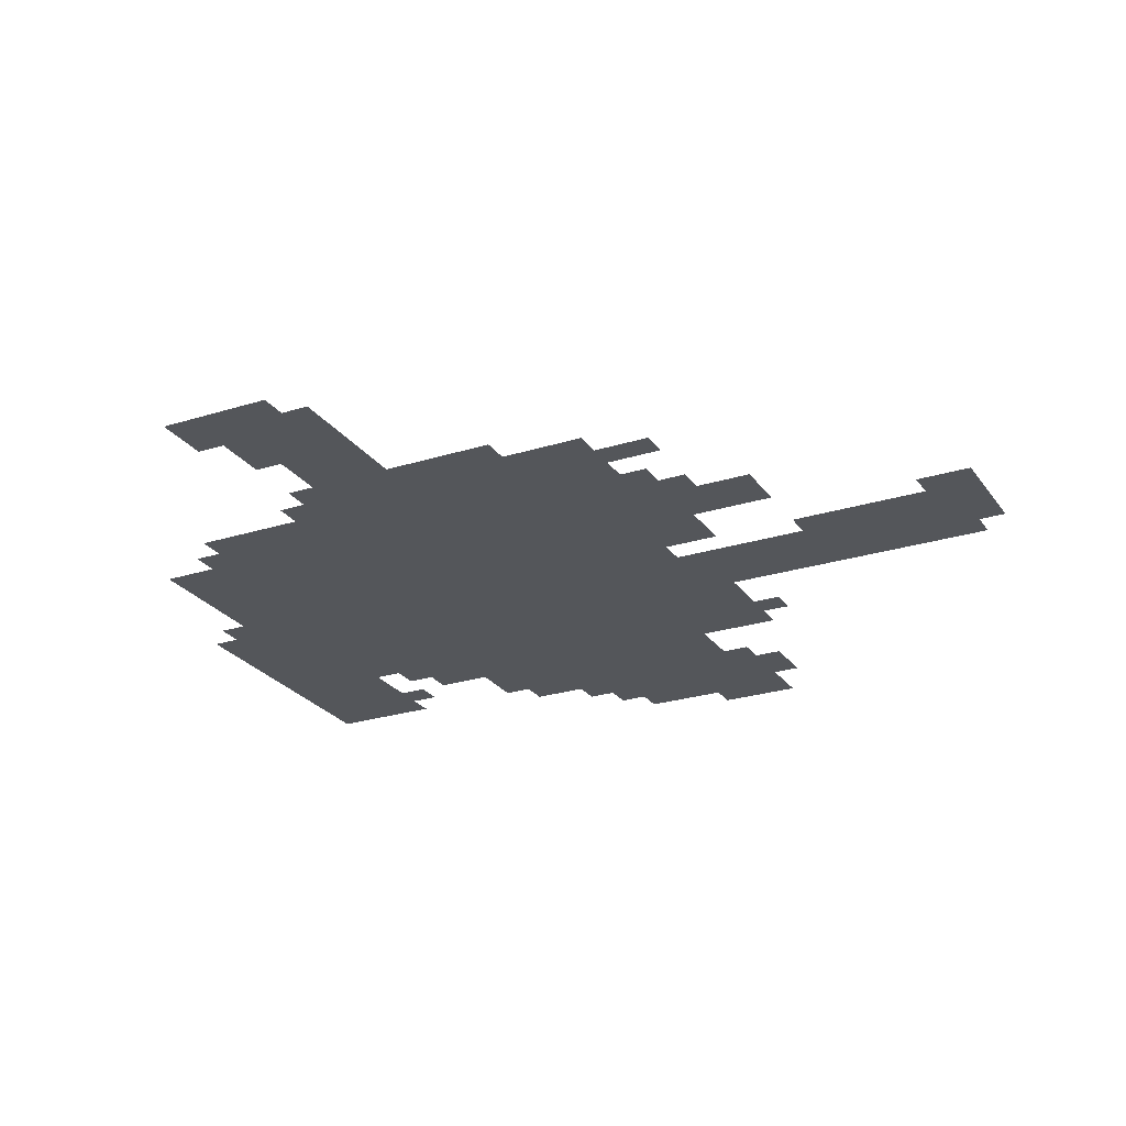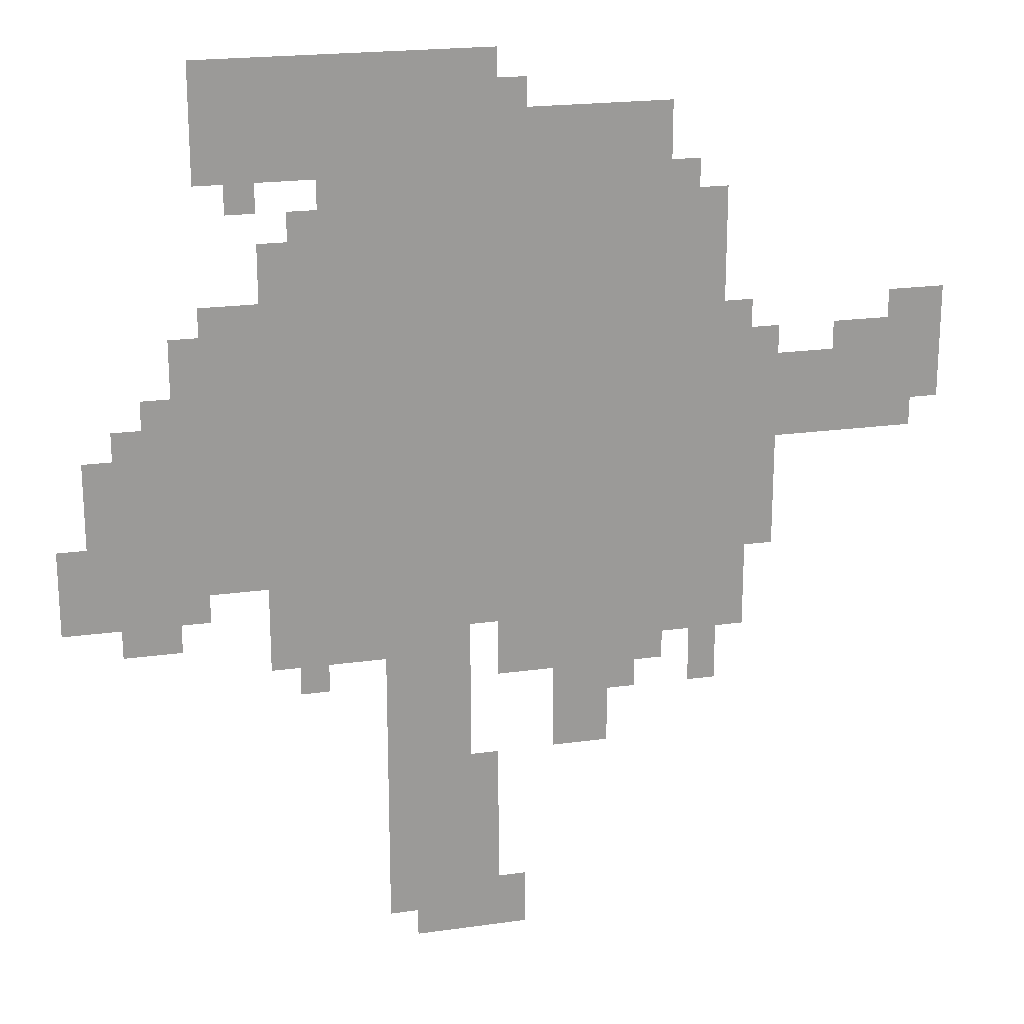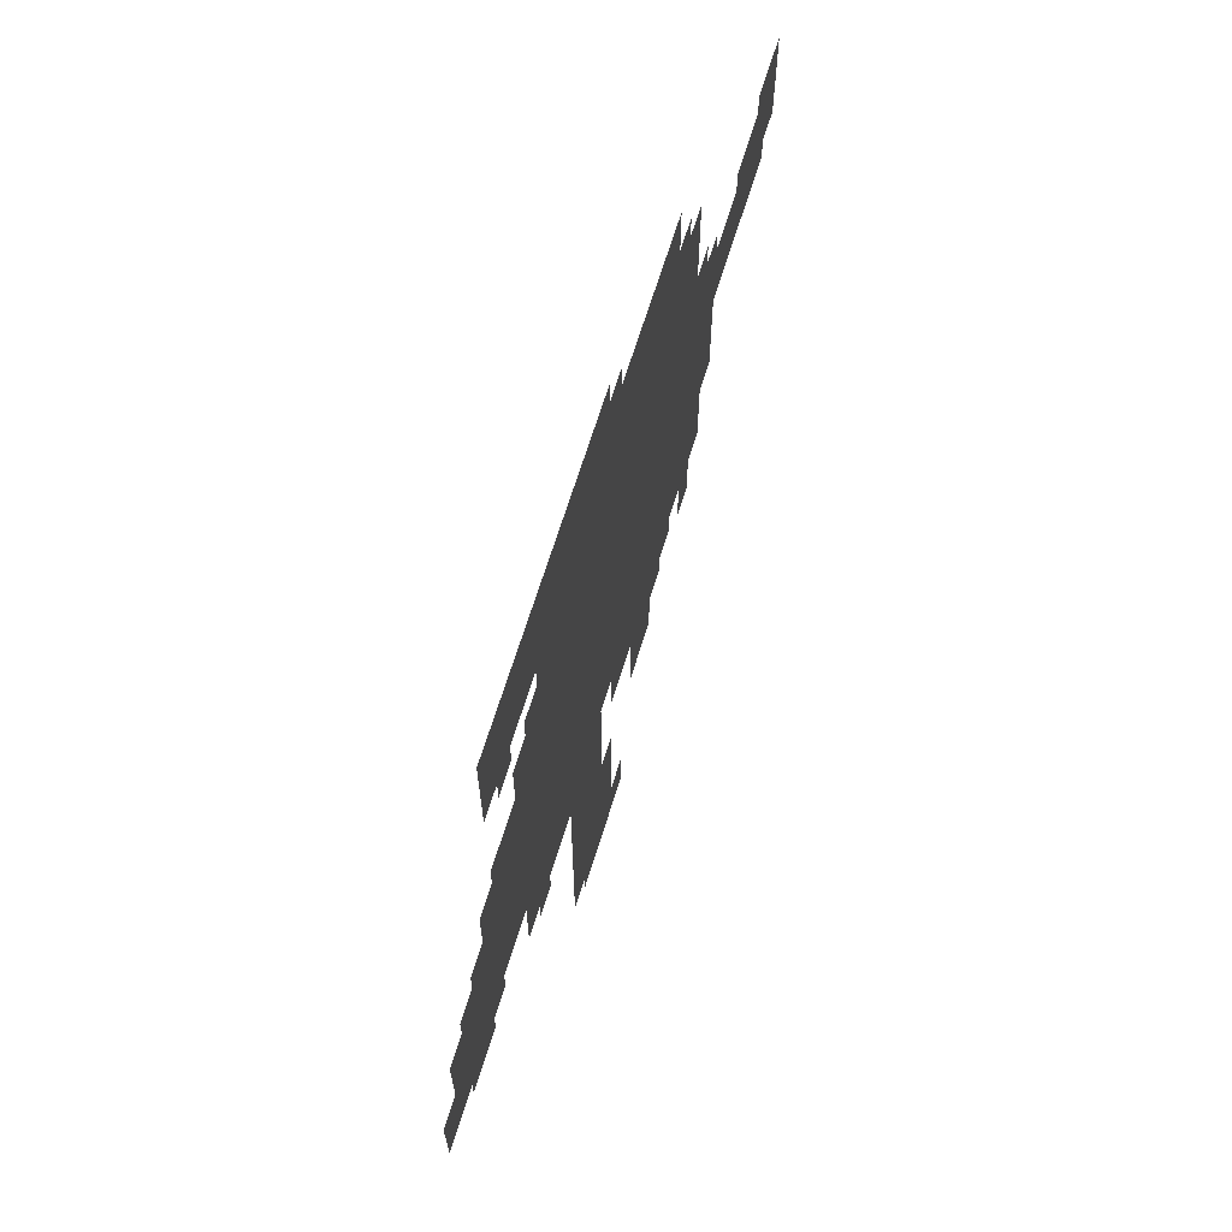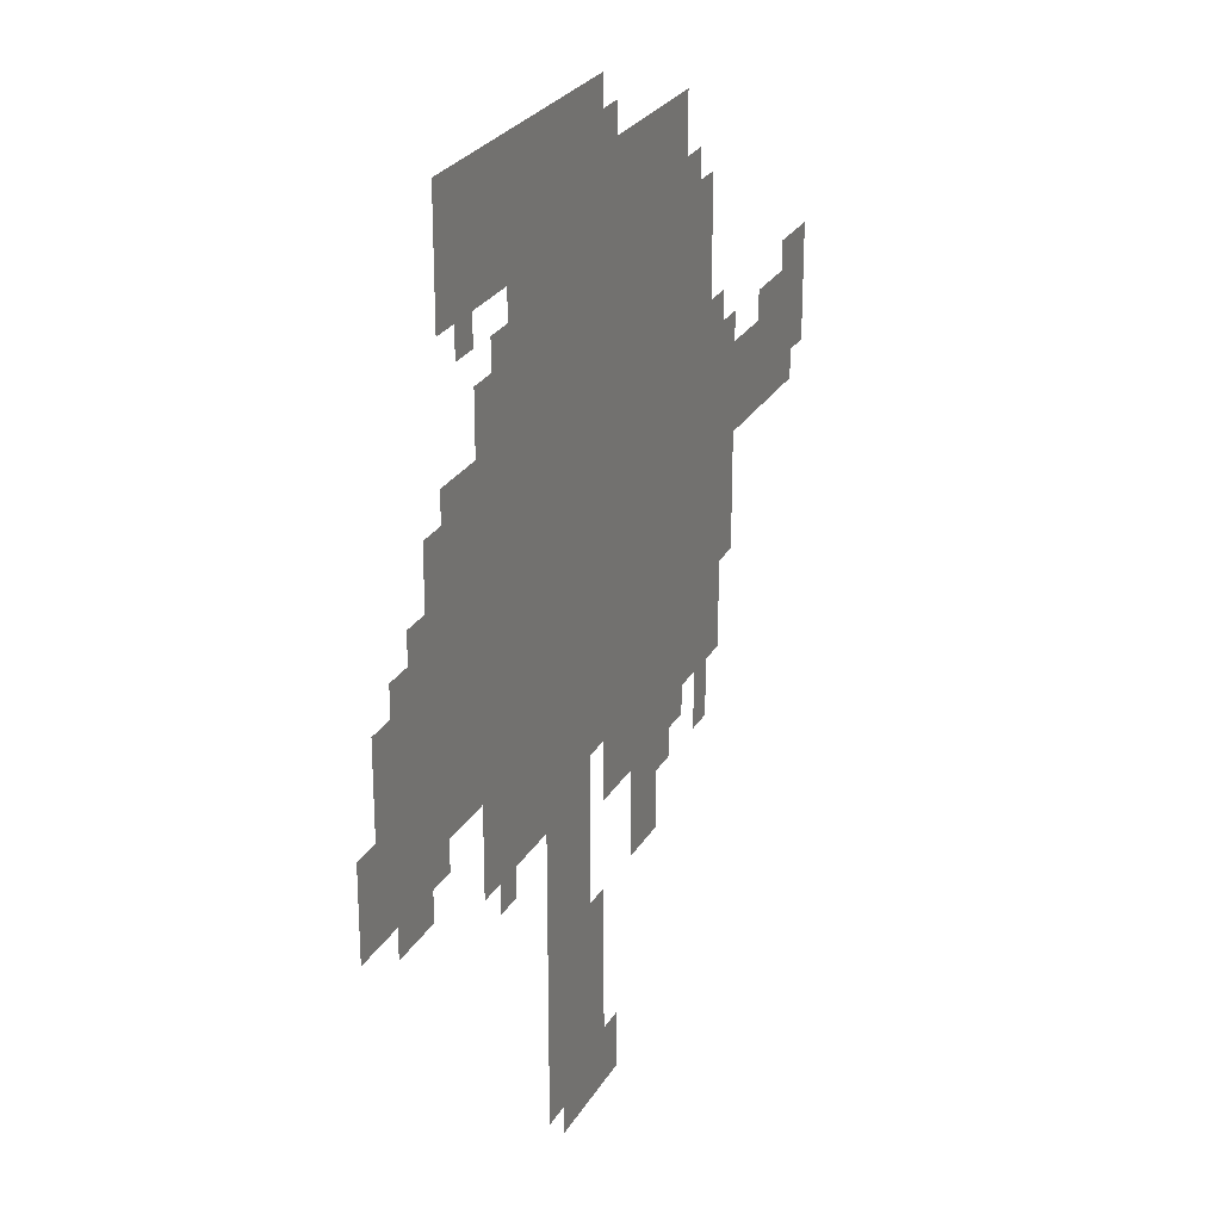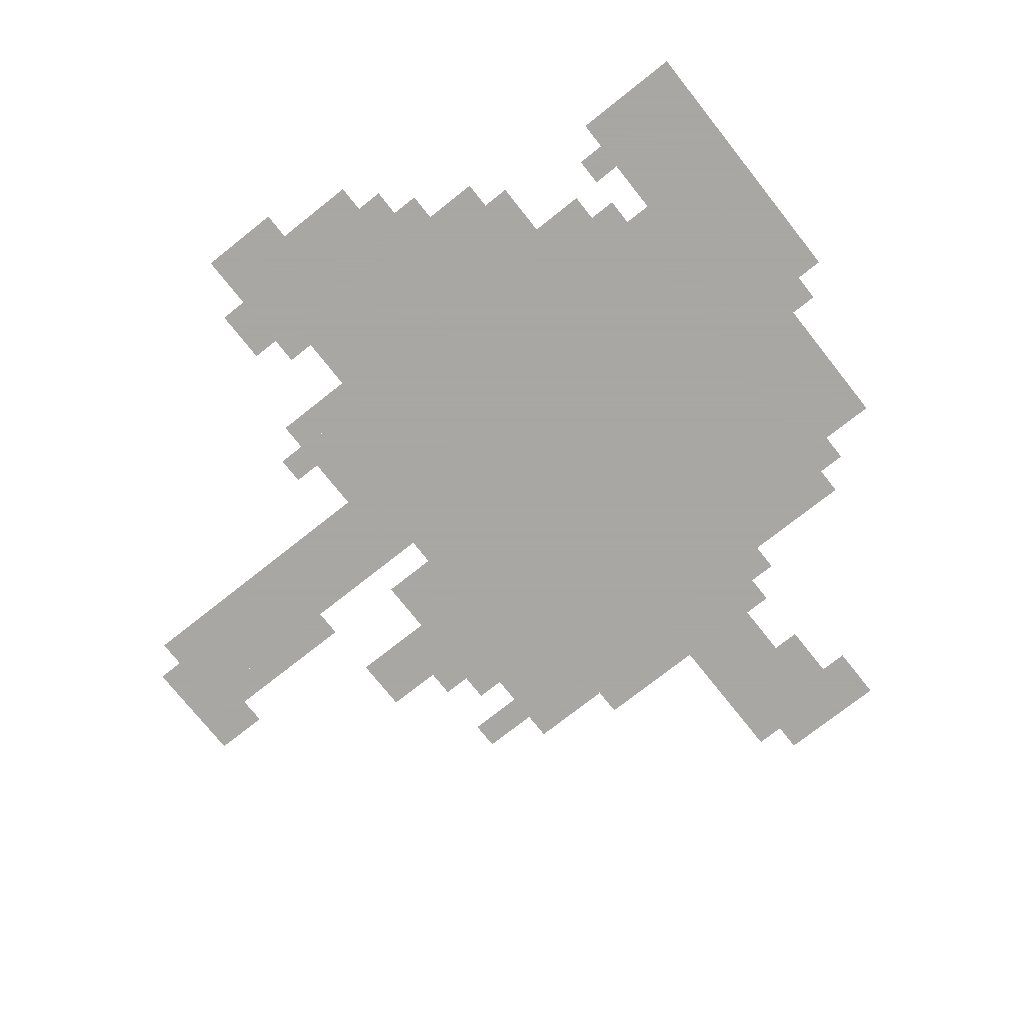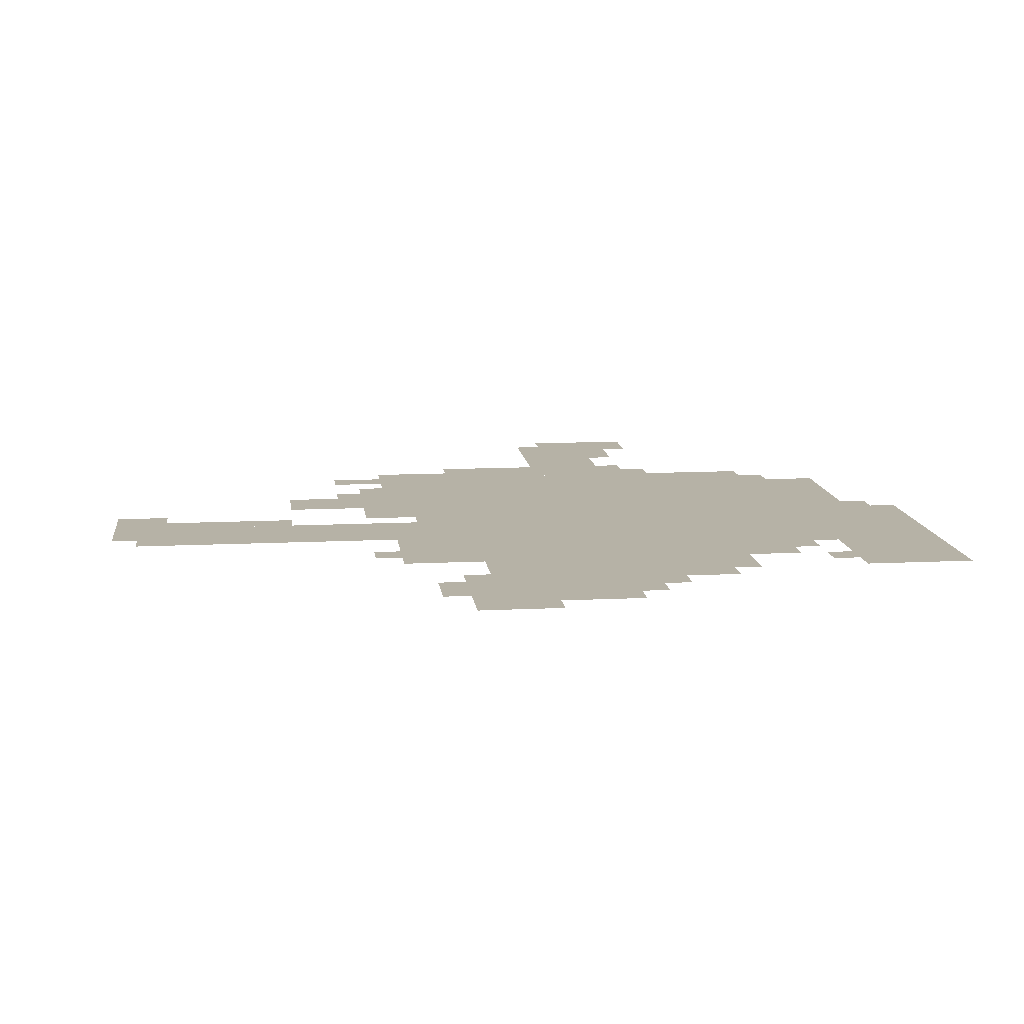
<metadata>
{"format":"obj","ext":"obj","renderer":"f3d","projection":"perspective","resolution":1024,"background":"white","views":[{"elev":-25.2,"azim":-63.0,"up":"+Z"},{"elev":20.4,"azim":165.5,"up":"+Y"},{"elev":68.3,"azim":107.3,"up":"+Y"},{"elev":25.8,"azim":113.7,"up":"+Y"},{"elev":-74.4,"azim":128.4,"up":"+Z"},{"elev":12.2,"azim":83.2,"up":"+Z"}]}
</metadata>
<code>
g shentong_g-mesh
v -256 383 0
v -256 863 0
v -736 863 0
v -736 383 0
v -128 447 0
v -128 735 0
v -256 735 0
v -256 447 0
v -320 895 0
v -320 1023 0
v -480 1023 0
v -480 895 0
v -160 895 0
v -160 1023 0
v -320 1023 0
v -320 895 0
v -480 863 0
v -480 959 0
v -672 959 0
v -672 863 0
v -32 415 0
v -32 607 0
v -128 607 0
v -128 415 0
v -352 191 0
v -352 383 0
v -448 383 0
v -448 191 0
v -800 575 0
v -800 671 0
v -960 671 0
v -960 575 0
v -352 31 0
v -352 191 0
v -448 191 0
v -448 31 0
v -736 575 0
v -736 703 0
v -800 703 0
v -800 575 0
v -736 447 0
v -736 575 0
v -800 575 0
v -800 447 0
v -544 223 0
v -544 319 0
v -608 319 0
v -608 223 0
v -928 671 0
v -928 735 0
v -992 735 0
v -992 671 0
v -480 319 0
v -480 383 0
v -576 383 0
v -576 319 0
v -576 319 0
v -576 383 0
v -672 383 0
v -672 319 0
v -448 95 0
v -448 223 0
v -480 223 0
v -480 95 0
v -288 863 0
v -288 895 0
v -384 895 0
v -384 863 0
v -448 0 0
v -448 95 0
v -480 95 0
v -480 0 0
v -384 863 0
v -384 895 0
v -480 895 0
v -480 863 0
v -96 607 0
v -96 671 0
v -128 671 0
v -128 607 0
v -960 607 0
v -960 671 0
v -992 671 0
v -992 607 0
v -160 735 0
v -160 767 0
v -224 767 0
v -224 735 0
v -864 671 0
v -864 703 0
v -928 703 0
v -928 671 0
v -480 0 0
v -480 63 0
v -512 63 0
v -512 0 0
v -384 0 0
v -384 31 0
v -448 31 0
v -448 0 0
v -224 383 0
v -224 447 0
v -256 447 0
v -256 383 0
v -64 383 0
v -64 415 0
v -128 415 0
v -128 383 0
v -704 319 0
v -704 383 0
v -736 383 0
v -736 319 0
v -224 767 0
v -224 831 0
v -256 831 0
v -256 767 0
v 0 447 0
v 0 511 0
v -32 511 0
v -32 447 0
v -288 351 0
v -288 383 0
v -352 383 0
v -352 351 0
v -224 351 0
v -224 383 0
v -288 383 0
v -288 351 0
v -736 383 0
v -736 447 0
v -768 447 0
v -768 383 0
v -736 703 0
v -736 735 0
v -768 735 0
v -768 703 0
v -64 607 0
v -64 639 0
v -96 639 0
v -96 607 0
v -672 351 0
v -672 383 0
v -704 383 0
v -704 351 0
v -128 415 0
v -128 447 0
v -160 447 0
v -160 415 0
v -608 287 0
v -608 319 0
v -640 319 0
v -640 287 0
v -256 319 0
v -256 351 0
v -288 351 0
v -288 319 0
v -672 863 0
v -672 895 0
v -704 895 0
v -704 863 0
v -736 351 0
v -736 383 0
v -768 383 0
v -768 351 0
v 0 415 0
v 0 447 0
v -32 447 0
v -32 415 0
v -224 735 0
v -224 767 0
v -256 767 0
v -256 735 0
v -192 863 0
v -192 895 0
v -224 895 0
v -224 863 0
v -480 959 0
v -480 991 0
v -512 991 0
v -512 959 0
v -704 287 0
v -704 319 0
v -736 319 0
v -736 287 0
g shentong_g-mesh_0
f 3 2 1
f 1 4 3
f 7 6 5
f 5 8 7
f 11 10 9
f 9 12 11
f 15 14 13
f 13 16 15
f 19 18 17
f 17 20 19
f 23 22 21
f 21 24 23
f 27 26 25
f 25 28 27
f 31 30 29
f 29 32 31
f 35 34 33
f 33 36 35
f 39 38 37
f 37 40 39
f 43 42 41
f 41 44 43
f 47 46 45
f 45 48 47
f 51 50 49
f 49 52 51
f 55 54 53
f 53 56 55
f 59 58 57
f 57 60 59
f 63 62 61
f 61 64 63
f 67 66 65
f 65 68 67
f 71 70 69
f 69 72 71
f 75 74 73
f 73 76 75
f 79 78 77
f 77 80 79
f 83 82 81
f 81 84 83
f 87 86 85
f 85 88 87
f 91 90 89
f 89 92 91
f 95 94 93
f 93 96 95
f 99 98 97
f 97 100 99
f 103 102 101
f 101 104 103
f 107 106 105
f 105 108 107
f 111 110 109
f 109 112 111
f 115 114 113
f 113 116 115
f 119 118 117
f 117 120 119
f 123 122 121
f 121 124 123
f 127 126 125
f 125 128 127
f 131 130 129
f 129 132 131
f 135 134 133
f 133 136 135
f 139 138 137
f 137 140 139
f 143 142 141
f 141 144 143
f 147 146 145
f 145 148 147
f 151 150 149
f 149 152 151
f 155 154 153
f 153 156 155
f 159 158 157
f 157 160 159
f 163 162 161
f 161 164 163
f 167 166 165
f 165 168 167
f 171 170 169
f 169 172 171
f 175 174 173
f 173 176 175
f 179 178 177
f 177 180 179
f 183 182 181
f 181 184 183

</code>
